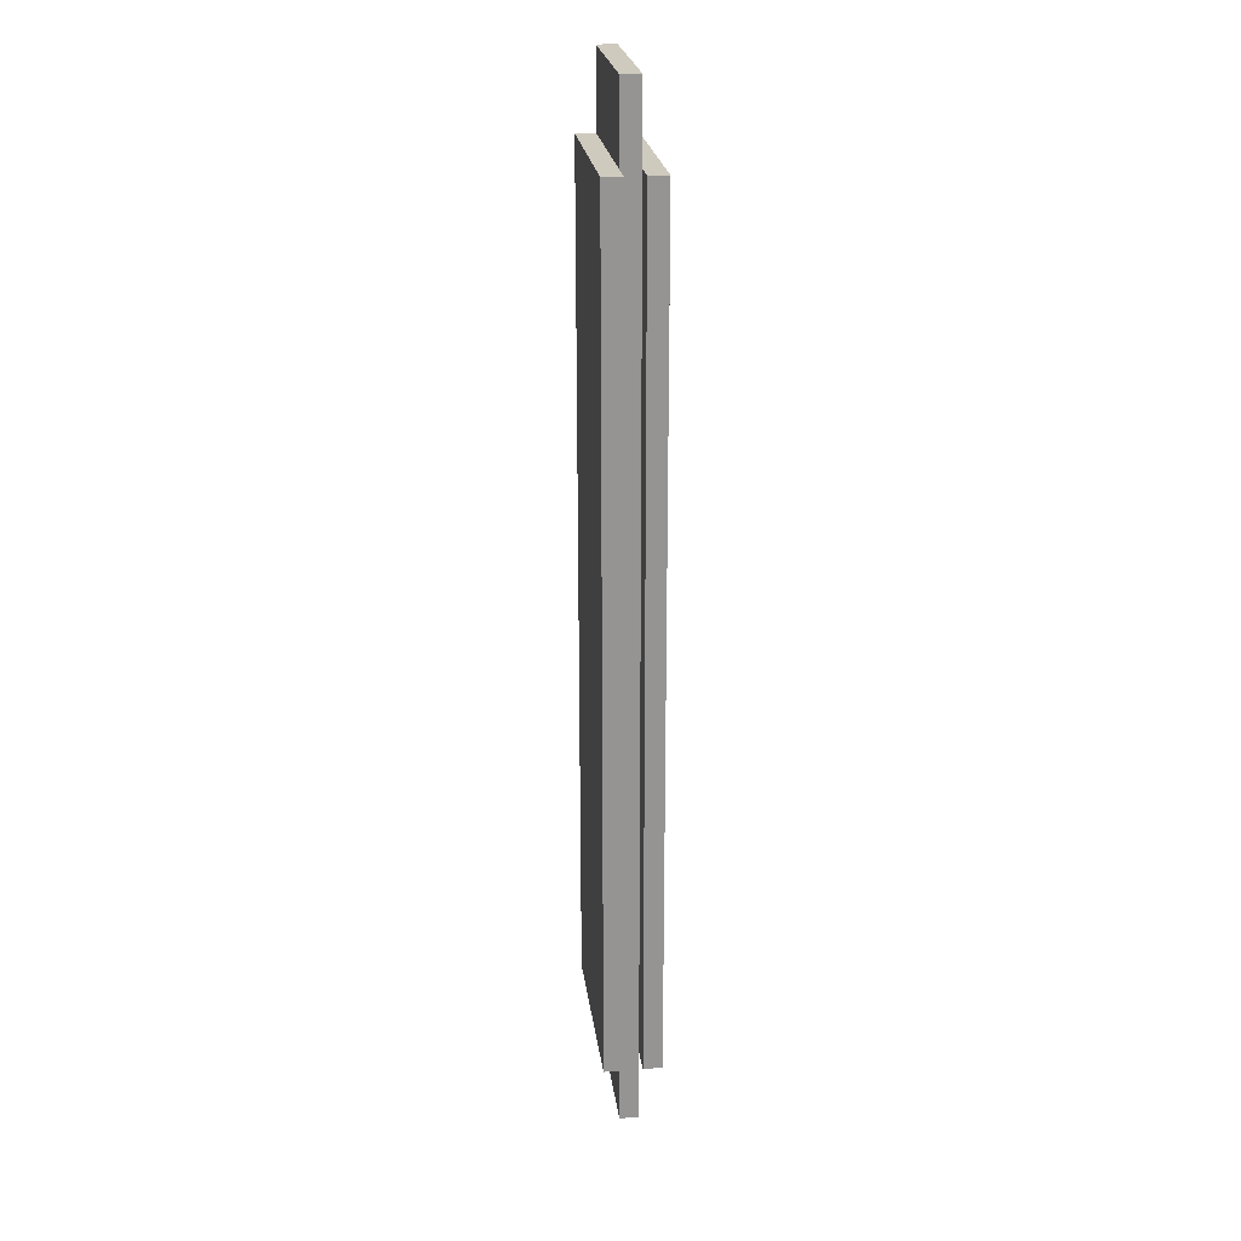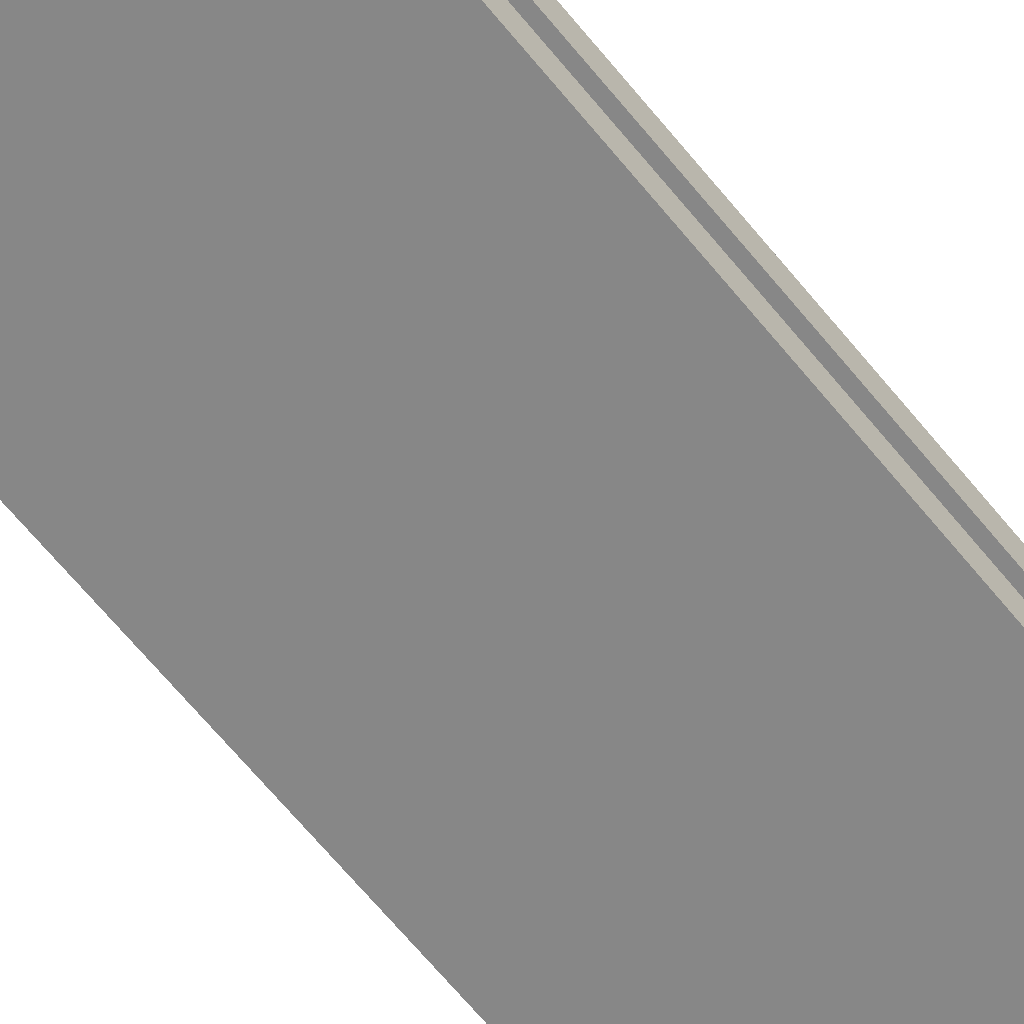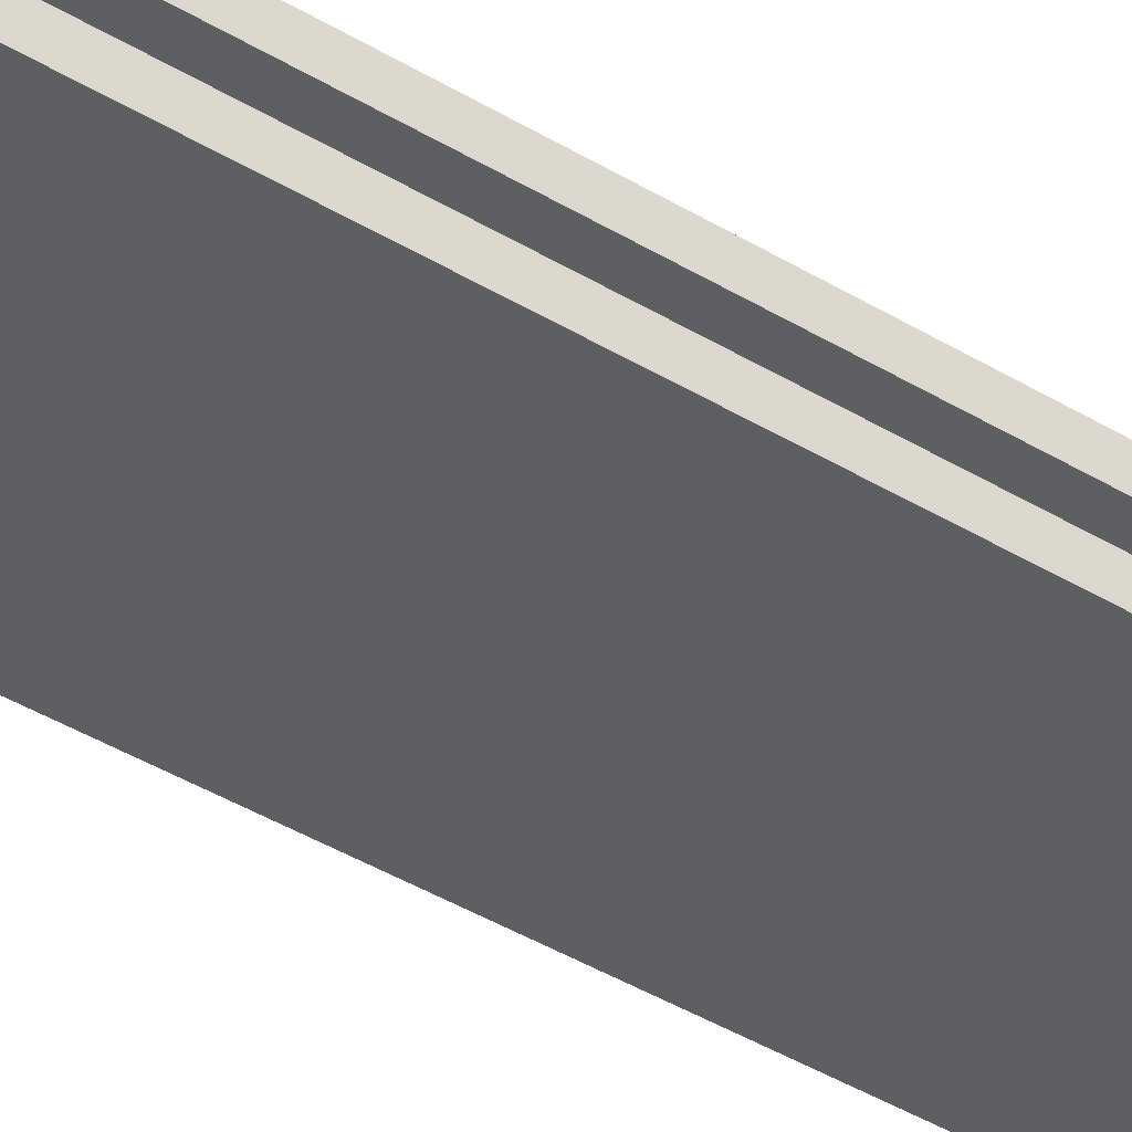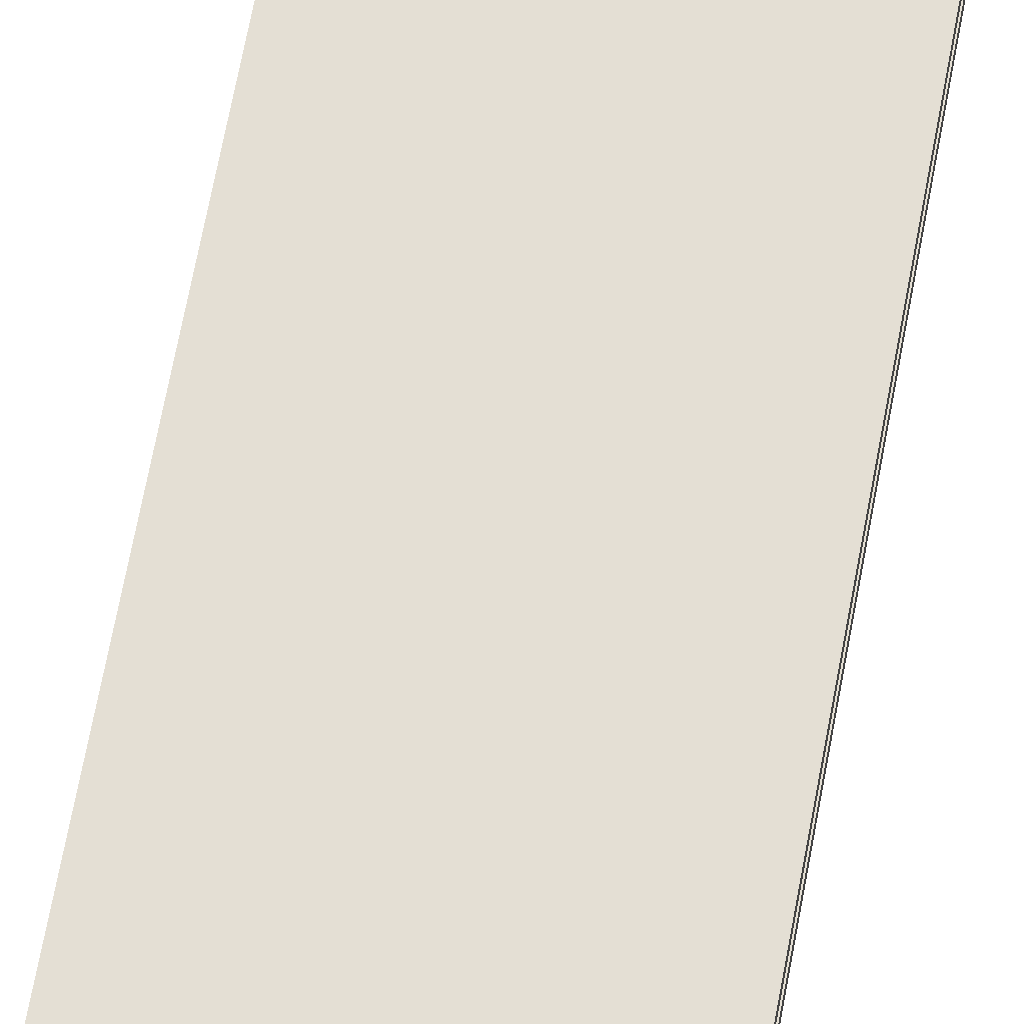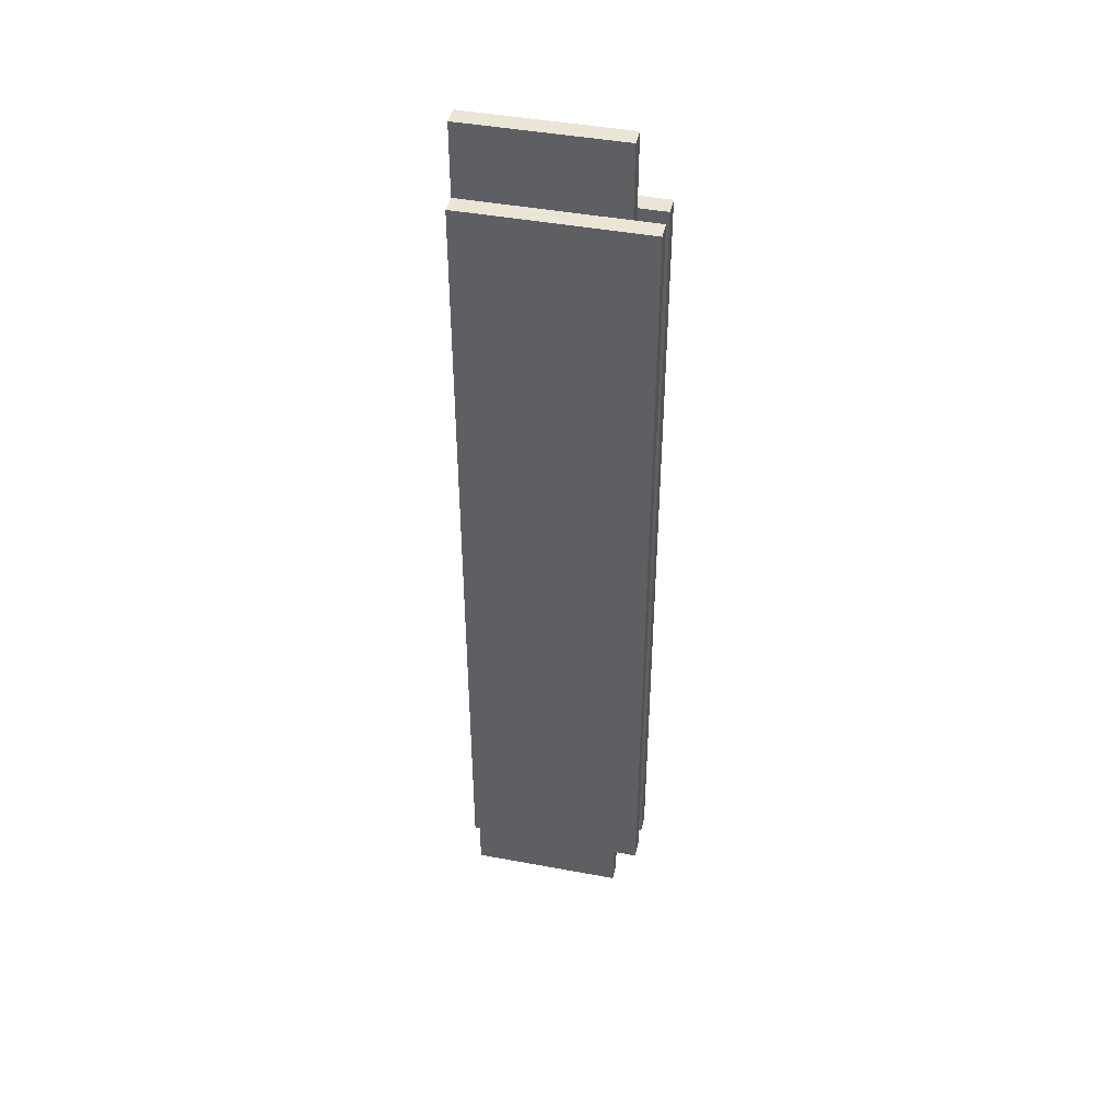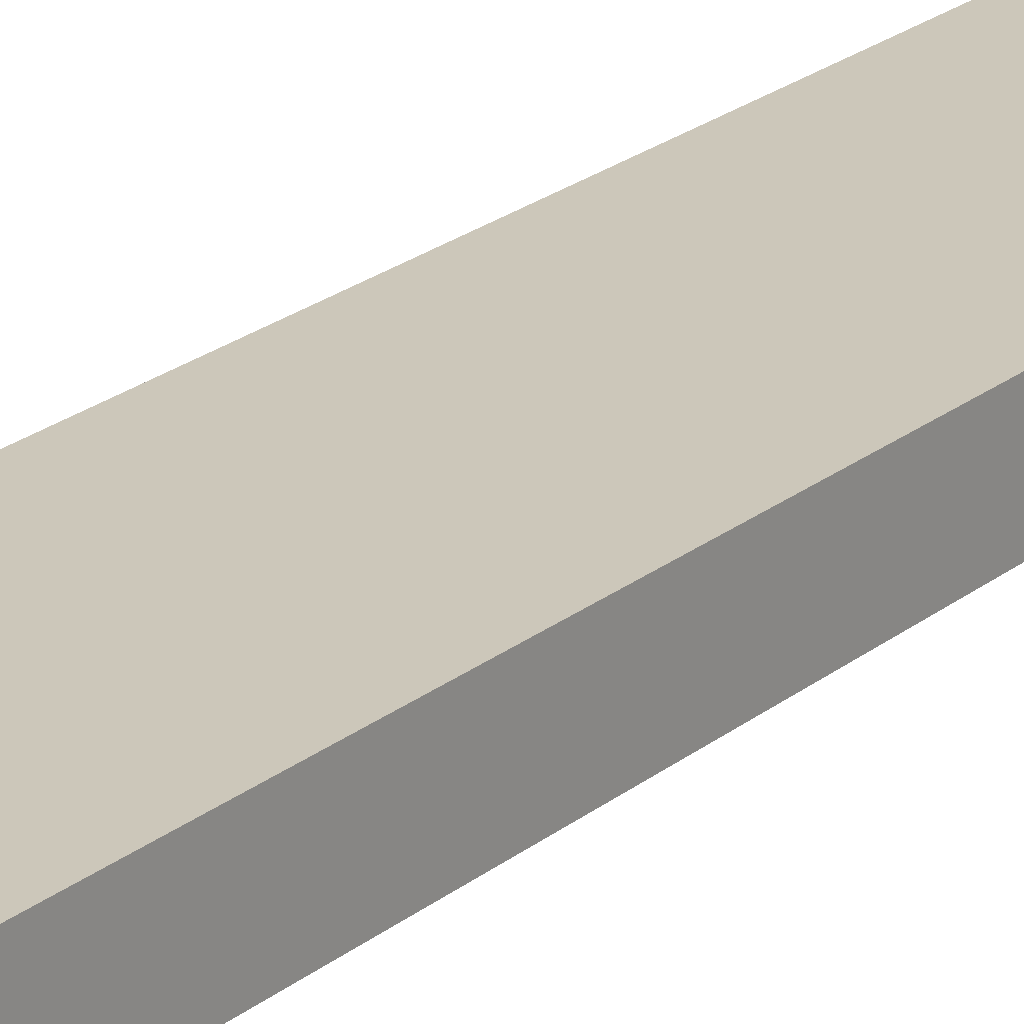
<metadata>
{"format":"obj","ext":"obj","renderer":"f3d","projection":"perspective","resolution":1024,"background":"white","views":[{"elev":23.2,"azim":82.7,"up":"+Y"},{"elev":-62.5,"azim":38.4,"up":"+Z"},{"elev":-40.1,"azim":52.9,"up":"+Z"},{"elev":66.3,"azim":10.5,"up":"+Z"},{"elev":44.0,"azim":12.3,"up":"+Y"},{"elev":21.5,"azim":-144.6,"up":"+Z"}]}
</metadata>
<code>
o Group87/mesh154/mesh154-geometry#mesh154-geometry
v -0.4256 0.738 -0.2584
v -0.5241 0.2948 -0.2584
v -0.5241 0.738 -0.2584
v -0.4256 0.2948 -0.2584
v -0.5241 0.738 -0.2485
v -0.4256 0.2948 -0.2485
v -0.5241 0.738 -0.2387
v -0.4403 0.738 -0.2485
v -0.4256 0.738 -0.2485
v -0.4403 0.2948 -0.2485
v -0.5241 0.738 -0.2288
v -0.5241 0.7774 -0.2387
v -0.5241 0.7774 -0.2485
v -0.5241 0.2948 -0.2485
v -0.5241 0.2948 -0.2288
v -0.4403 0.738 -0.2387
v -0.4403 0.7774 -0.2485
v -0.5241 0.2554 -0.2485
v -0.4403 0.2948 -0.2387
v -0.4256 0.2948 -0.2288
v -0.4256 0.738 -0.2387
v -0.4403 0.7774 -0.2387
v -0.4403 0.2554 -0.2485
v -0.5241 0.2948 -0.2387
v -0.4403 0.2554 -0.2387
v -0.4256 0.738 -0.2288
v -0.5241 0.2554 -0.2387
v -0.4256 0.2948 -0.2387
f 1 2 3
f 2 1 4
f 3 2 1
f 4 1 2
f 2 5 3
f 3 5 2
f 5 1 3
f 3 1 5
f 1 6 4
f 4 6 1
f 6 2 4
f 4 2 6
f 5 2 7
f 7 2 5
f 8 1 5
f 5 1 8
f 6 1 9
f 9 1 6
f 10 2 6
f 6 2 10
f 7 2 11
f 11 2 7
f 12 5 7
f 7 5 12
f 1 8 9
f 9 8 1
f 13 8 5
f 5 8 13
f 8 6 9
f 9 6 8
f 2 10 14
f 14 10 2
f 6 8 10
f 10 8 6
f 11 2 15
f 15 2 11
f 11 16 7
f 7 16 11
f 5 12 13
f 13 12 5
f 16 12 7
f 7 12 16
f 8 13 17
f 17 13 8
f 10 18 14
f 14 18 10
f 15 2 14
f 14 2 15
f 8 19 10
f 10 19 8
f 20 11 15
f 15 11 20
f 11 21 16
f 16 21 11
f 12 17 13
f 13 17 12
f 12 16 22
f 22 16 12
f 17 16 8
f 8 16 17
f 18 10 23
f 23 10 18
f 24 14 18
f 18 14 24
f 15 14 24
f 24 14 15
f 8 16 19
f 19 16 8
f 10 19 25
f 25 19 10
f 11 20 26
f 26 20 11
f 24 20 15
f 15 20 24
f 21 11 26
f 26 11 21
f 21 19 16
f 16 19 21
f 17 12 22
f 22 12 17
f 16 17 22
f 22 17 16
f 10 25 23
f 23 25 10
f 25 18 23
f 23 18 25
f 24 18 27
f 27 18 24
f 24 25 19
f 19 25 24
f 20 21 26
f 26 21 20
f 20 24 28
f 28 24 20
f 19 21 28
f 28 21 19
f 18 25 27
f 27 25 18
f 25 24 27
f 27 24 25
f 28 24 19
f 19 24 28
f 21 20 28
f 28 20 21

</code>
